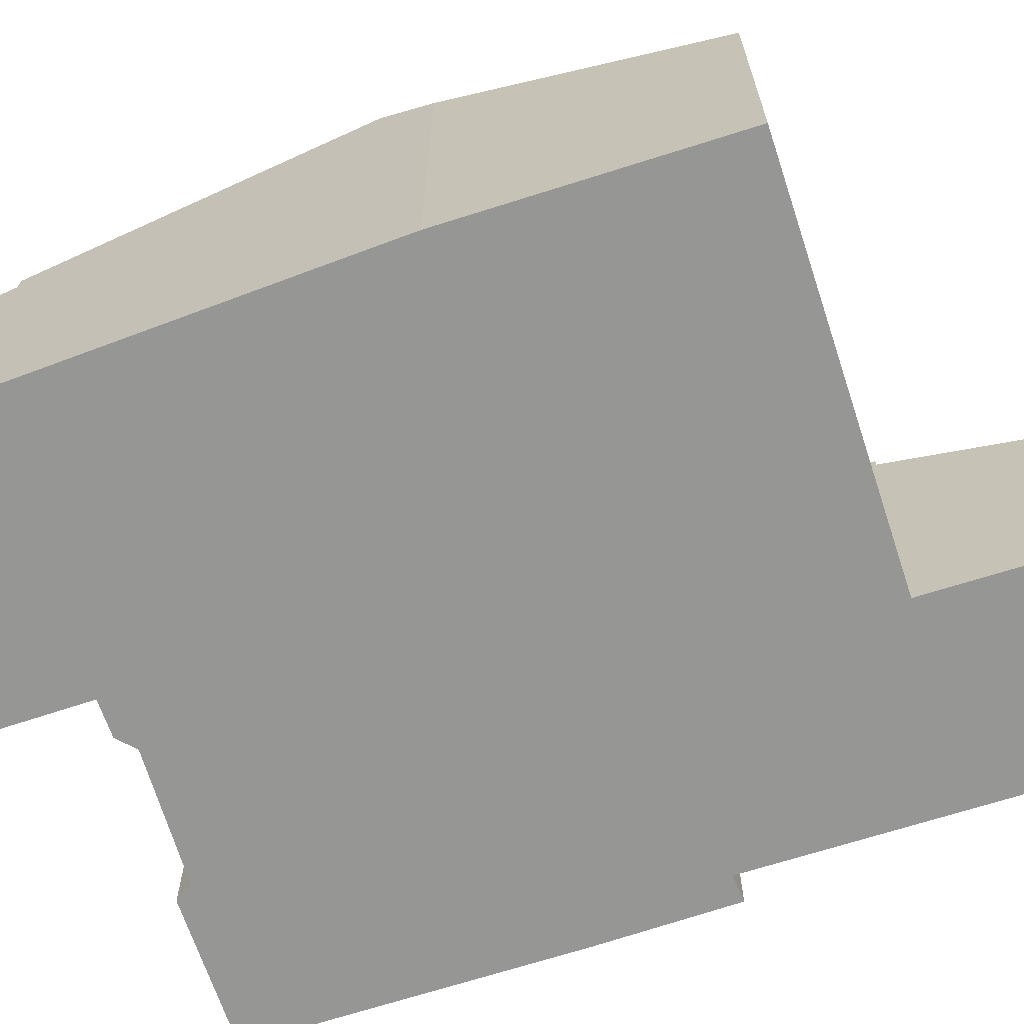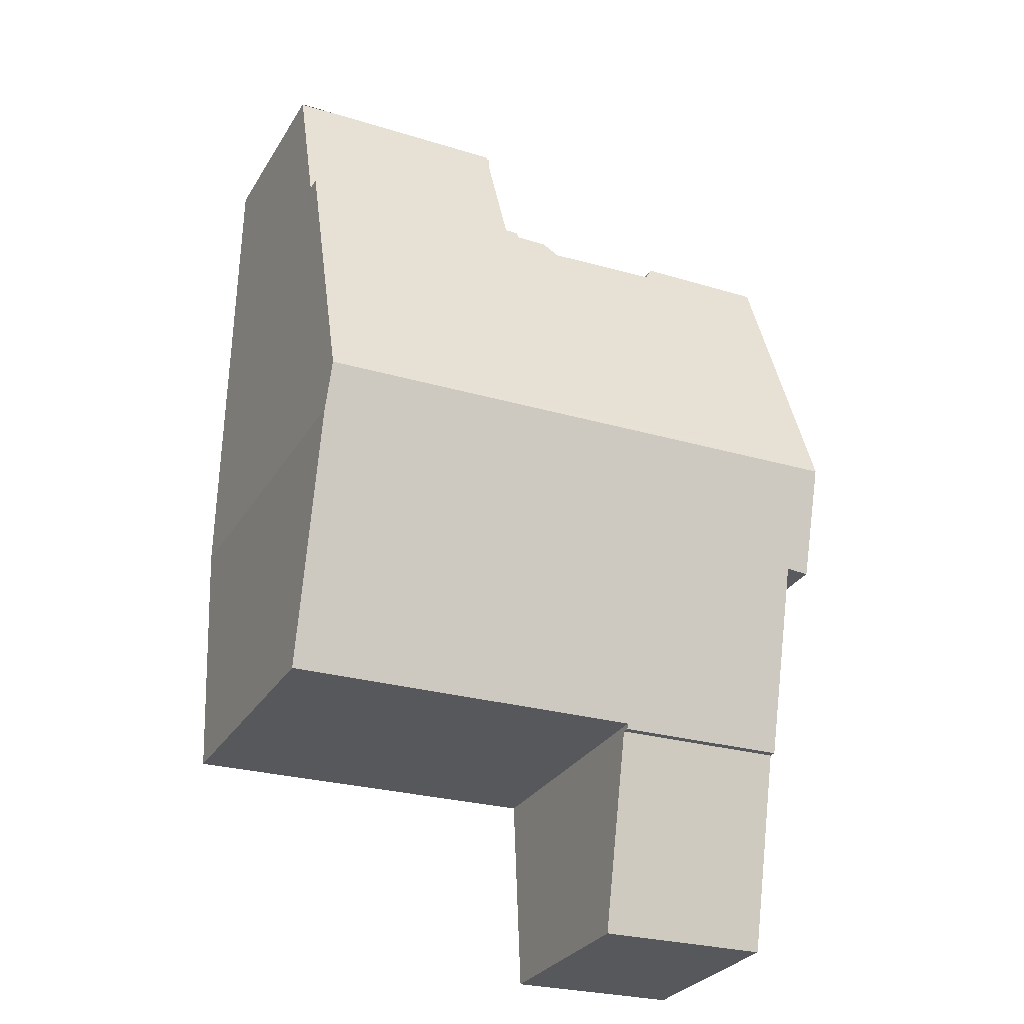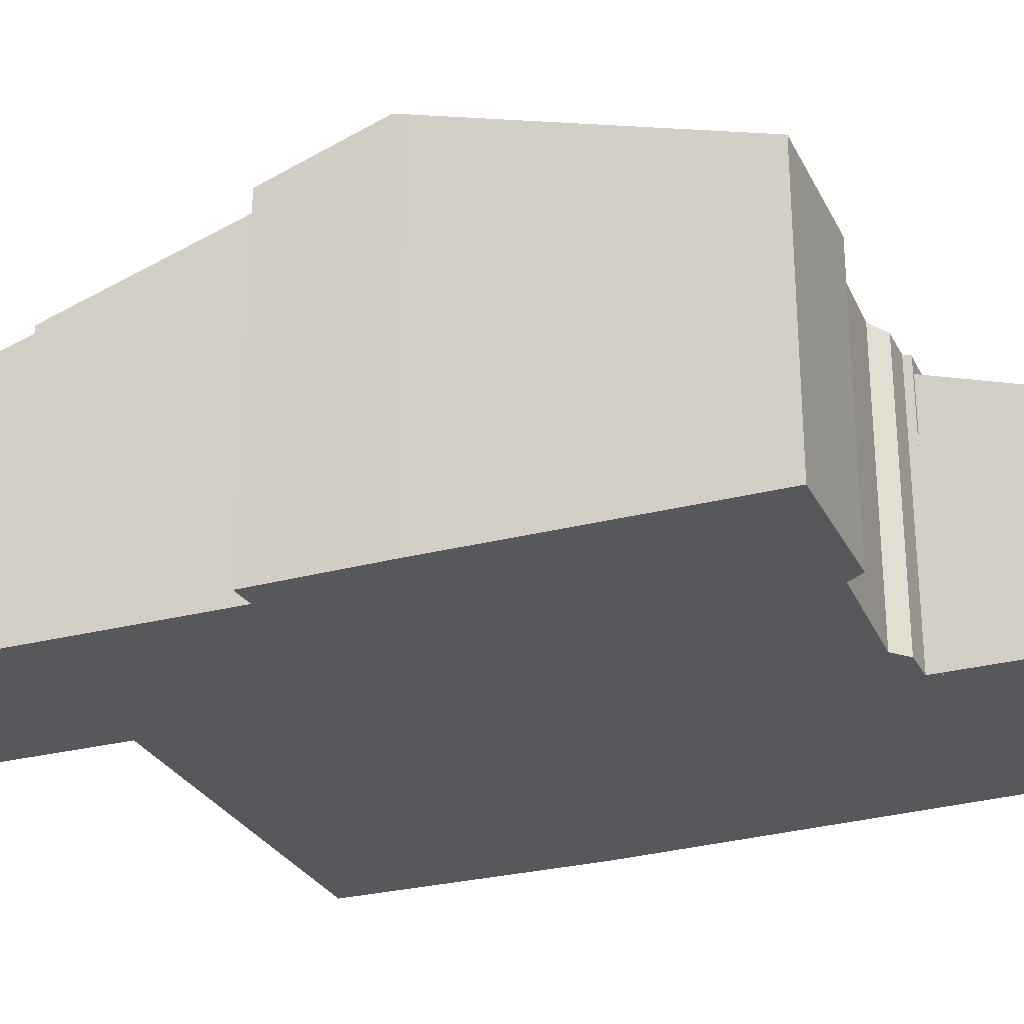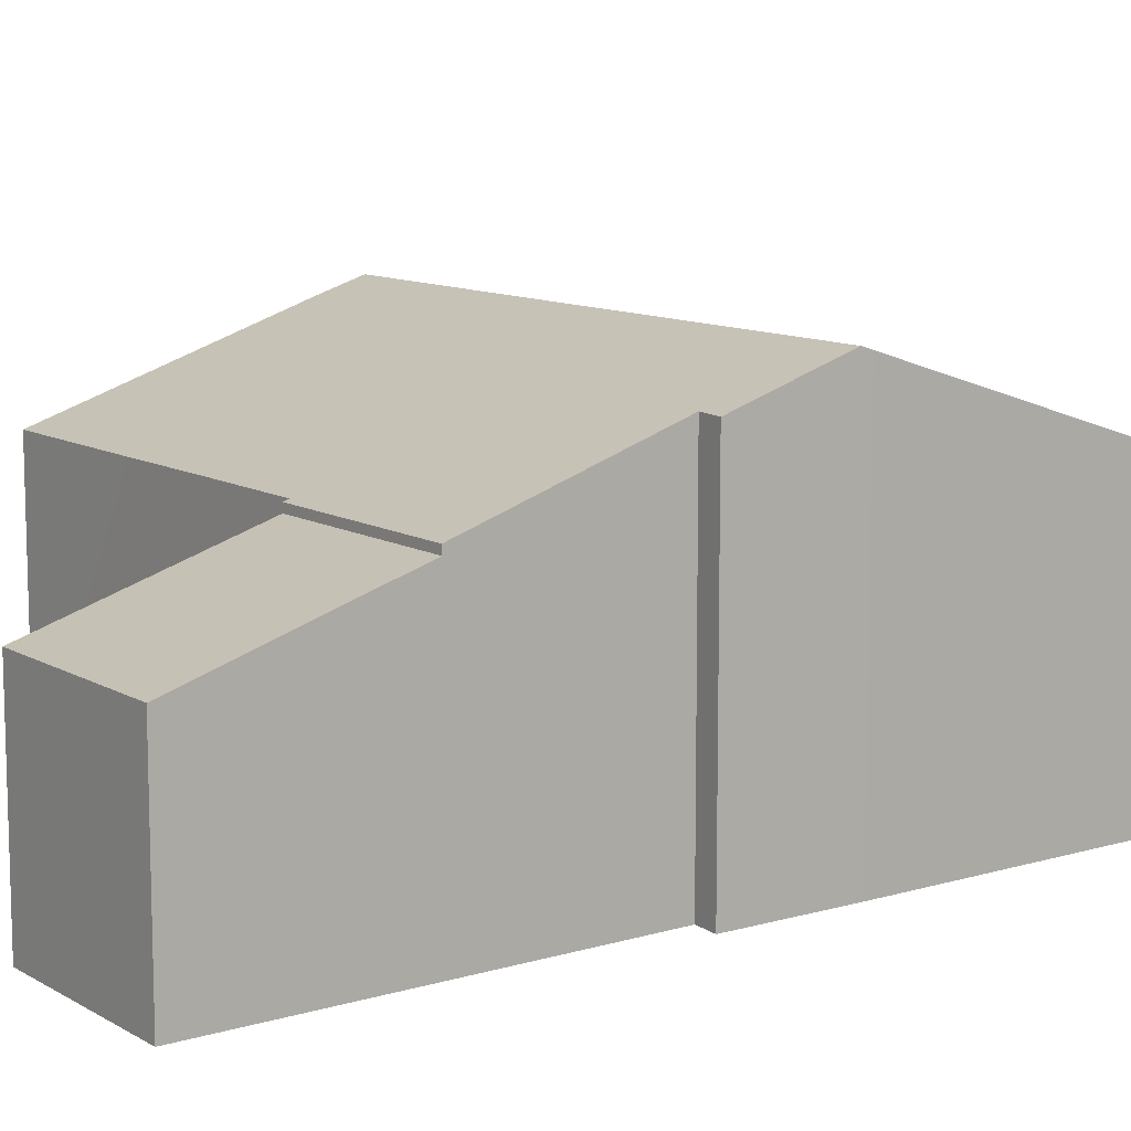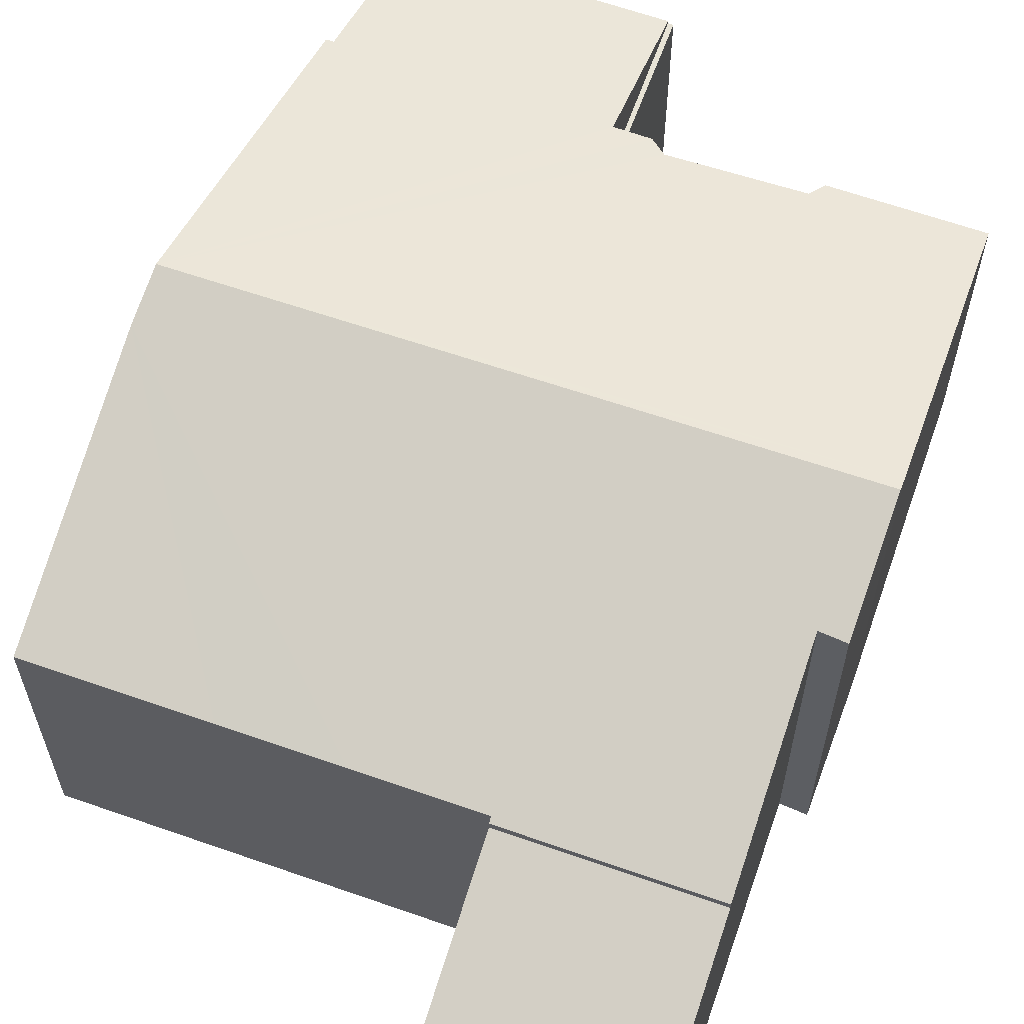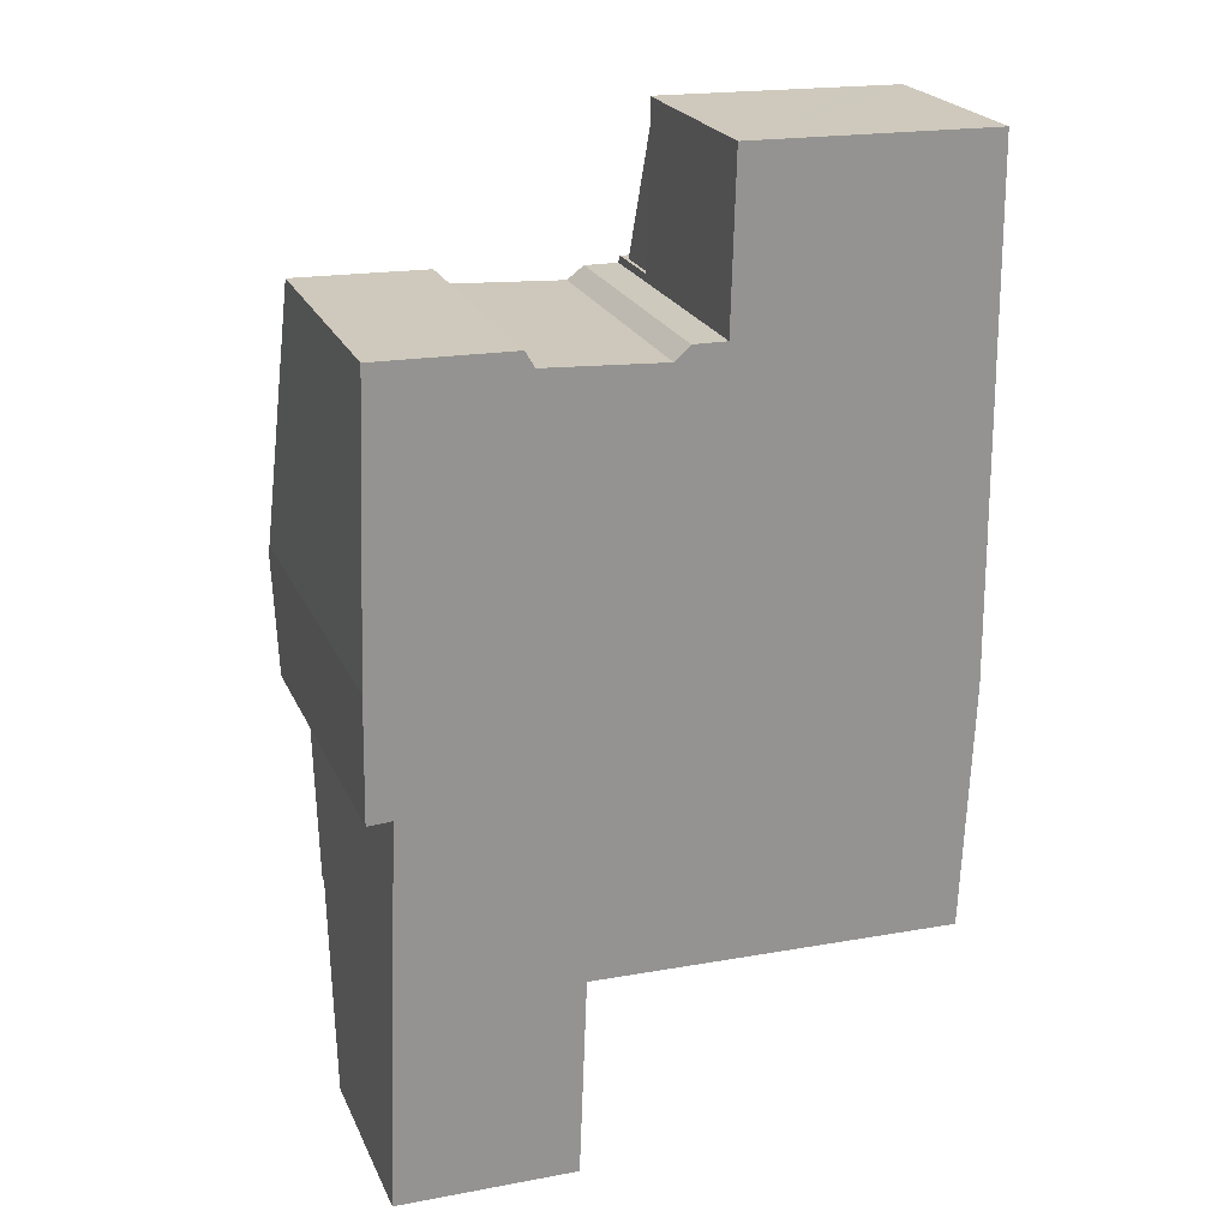
<metadata>
{"format":"obj","ext":"obj","renderer":"f3d","projection":"perspective","resolution":1024,"background":"white","views":[{"elev":-67.7,"azim":110.0,"up":"+Y"},{"elev":-29.4,"azim":154.0,"up":"+Z"},{"elev":-27.9,"azim":-66.4,"up":"+Y"},{"elev":10.8,"azim":-124.3,"up":"+Y"},{"elev":62.6,"azim":-158.6,"up":"+Y"},{"elev":22.8,"azim":-19.6,"up":"+Z"}]}
</metadata>
<code>
v  6.375 4.939 7.802
v  11.12 3.906 10.76
v  11.15 4.939 7.603
v  10.1 3.906 10.8
v  6.481 3.932 10.87
v  6.481 -6.655e-16 10.87
v  11.12 3.898 10.78
v  10.1 -6.613e-16 10.8
v  11.12 -6.601e-16 10.78
v  11.15 -4.655e-16 7.603
v  11.12 -6.587e-16 10.76
v  6.375 -4.777e-16 7.802
v  6.306 3.874 7.805
v  6.481 3.874 10.87
v  6.375 3.874 7.802
v  6.386 3.874 10.87
v  6.306 -4.779e-16 7.805
v  6.386 -6.657e-16 10.87
v  6.375 5.224 7.802
v  6.302 5.271 7.661
v  6.306 5.224 7.805
v  11.15 5.224 7.603
v  11.23 7.118 1.761
v  5.651 5.276 7.669
v  5.356 5.366 7.403
v  0.044 7.055 2.379
v  6.171 7.118 1.946
v  0.04 7.122 2.17
v  2.864 5.254 7.848
v  0.246 5.265 7.915
v  3.042 5.351 7.541
v  0.326 5.22 -3.732
v  3.837 5.255 -3.743
v  3.833 5.223 -3.843
v  11.24 6.819 0.84
v  0.47 6.433 0.022
v  0 6.421 3.932e-16
v  7.964 5.254 -3.874
v  11.04 5.256 -3.972
v  5.972 5.257 -3.811
v  0 0 0
v  0.044 -1.457e-16 2.379
v  0.04 -1.329e-16 2.17
v  0.246 -4.847e-16 7.915
v  6.302 -4.691e-16 7.661
v  0.47 -1.347e-18 0.022
v  0.326 2.285e-16 -3.732
v  2.864 -4.806e-16 7.848
v  3.042 -4.618e-16 7.541
v  5.356 -4.533e-16 7.403
v  5.651 -4.696e-16 7.669
v  11.23 -1.078e-16 1.761
v  11.24 -5.144e-17 0.84
v  11.04 2.432e-16 -3.972
v  3.837 2.292e-16 -3.743
v  3.833 2.353e-16 -3.843
v  7.964 2.372e-16 -3.874
v  5.972 2.334e-16 -3.811
v  3.679 3.901 -7.69
v  0.326 5.079 -3.732
v  3.833 5.079 -3.843
v  0.177 3.895 -7.6
v  0.177 4.654e-16 -7.6
v  3.679 4.709e-16 -7.69
g defaultobject
f 1 2 3
f 2 1 4
f 4 1 5
f 6 4 5
f 4 6 7
f 7 6 8
f 7 8 9
f 2 10 3
f 10 2 7
f 10 7 9
f 10 9 11
f 10 1 3
f 1 10 12
f 12 5 1
f 5 12 6
f 8 11 9
f 11 8 10
f 10 8 6
f 10 6 12
f 13 14 15
f 14 13 16
f 17 16 13
f 16 17 18
f 18 14 16
f 14 18 6
f 6 15 14
f 15 6 12
f 12 13 15
f 13 12 17
f 17 6 18
f 6 17 12
f 19 20 21
f 20 19 22
f 20 22 23
f 20 23 24
f 24 23 25
f 25 23 26
f 26 23 27
f 26 27 28
f 29 26 30
f 26 29 31
f 26 31 25
f 32 33 34
f 33 32 35
f 35 32 23
f 23 32 27
f 27 32 36
f 27 36 28
f 28 36 37
f 38 35 39
f 35 38 40
f 35 40 33
f 41 28 37
f 28 41 26
f 26 41 42
f 42 41 43
f 42 30 26
f 30 42 44
f 45 21 20
f 21 45 17
f 32 46 36
f 46 32 47
f 44 29 30
f 29 44 48
f 29 49 31
f 49 29 48
f 31 50 25
f 50 31 49
f 51 20 24
f 20 51 45
f 17 19 21
f 19 17 22
f 22 17 10
f 10 17 12
f 50 24 25
f 24 50 51
f 10 23 22
f 23 10 35
f 35 10 52
f 35 52 53
f 53 39 35
f 39 53 54
f 55 34 33
f 34 55 56
f 54 38 39
f 38 54 40
f 40 54 33
f 33 54 57
f 33 57 58
f 33 58 55
f 56 32 34
f 32 56 47
f 46 37 36
f 37 46 41
f 43 41 46
f 56 46 47
f 46 56 55
f 46 55 58
f 46 58 57
f 46 57 54
f 46 54 53
f 46 53 43
f 43 53 42
f 42 53 44
f 44 53 52
f 44 52 49
f 49 52 50
f 50 52 10
f 50 10 45
f 50 45 51
f 45 10 12
f 45 12 17
f 48 44 49
f 59 60 61
f 60 59 62
f 62 47 60
f 47 62 63
f 47 61 60
f 61 47 56
f 56 59 61
f 59 56 64
f 64 62 59
f 62 64 63
f 64 47 63
f 47 64 56

</code>
